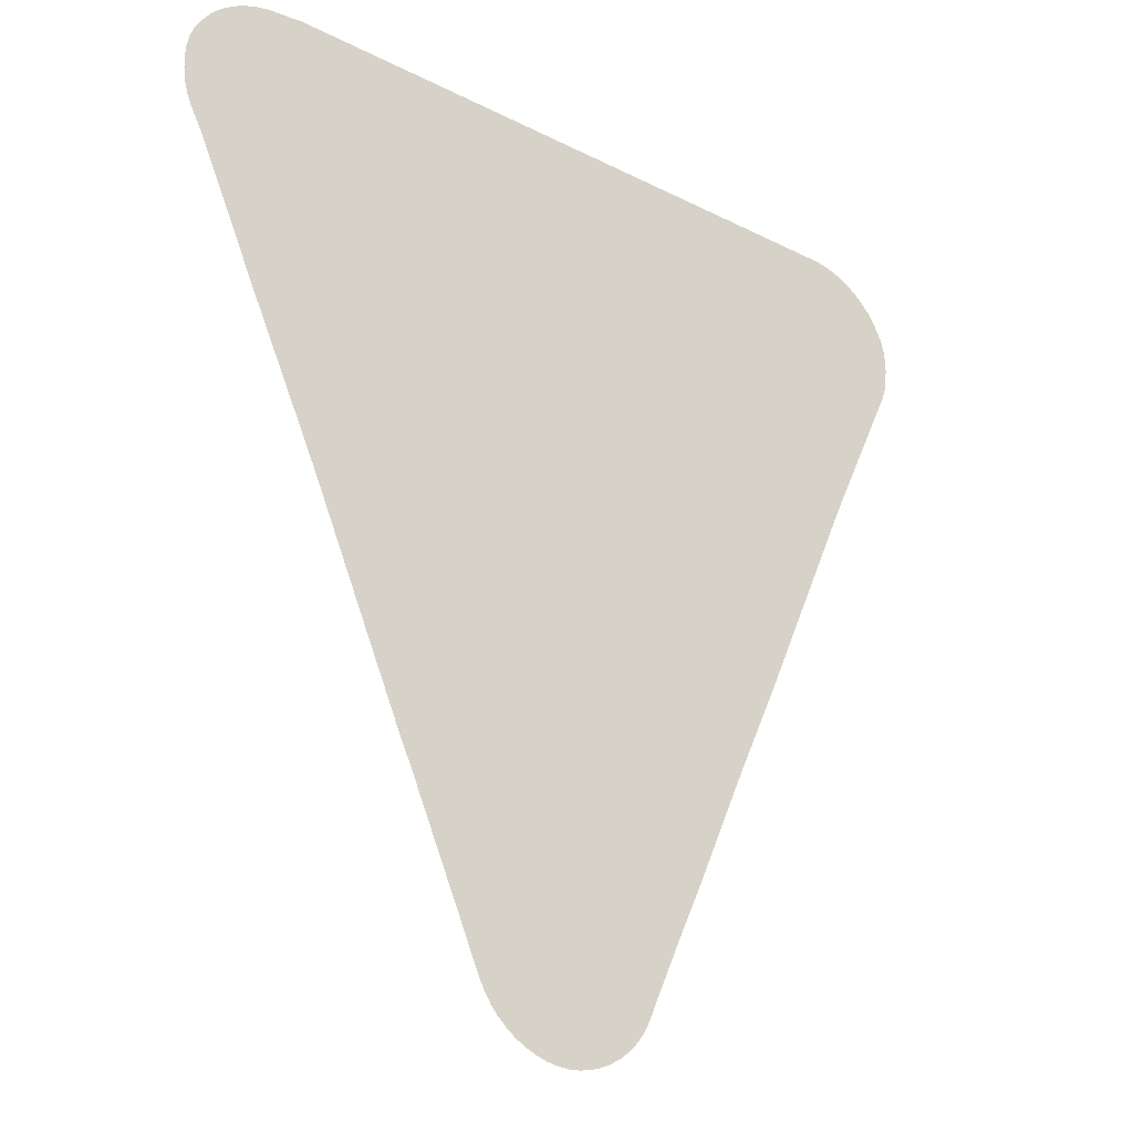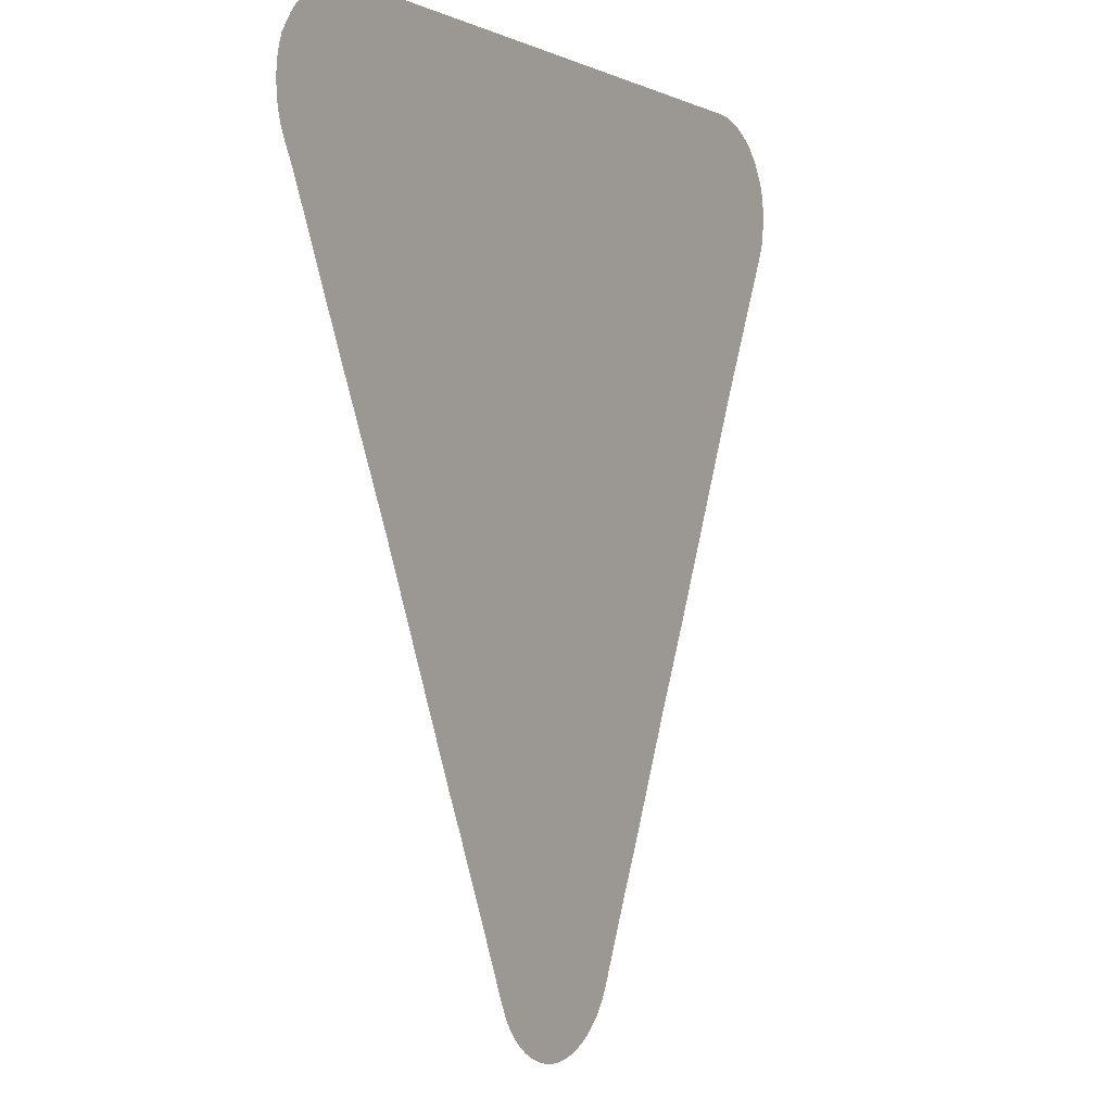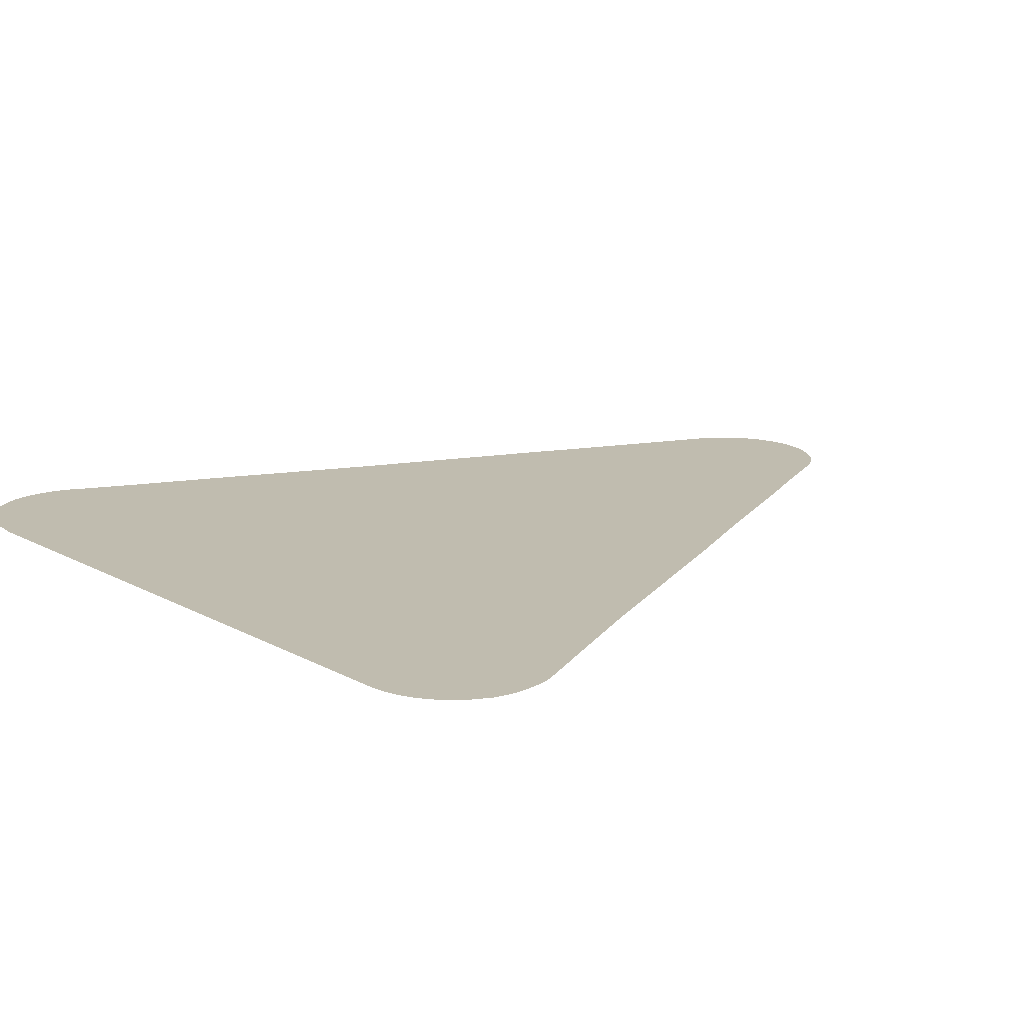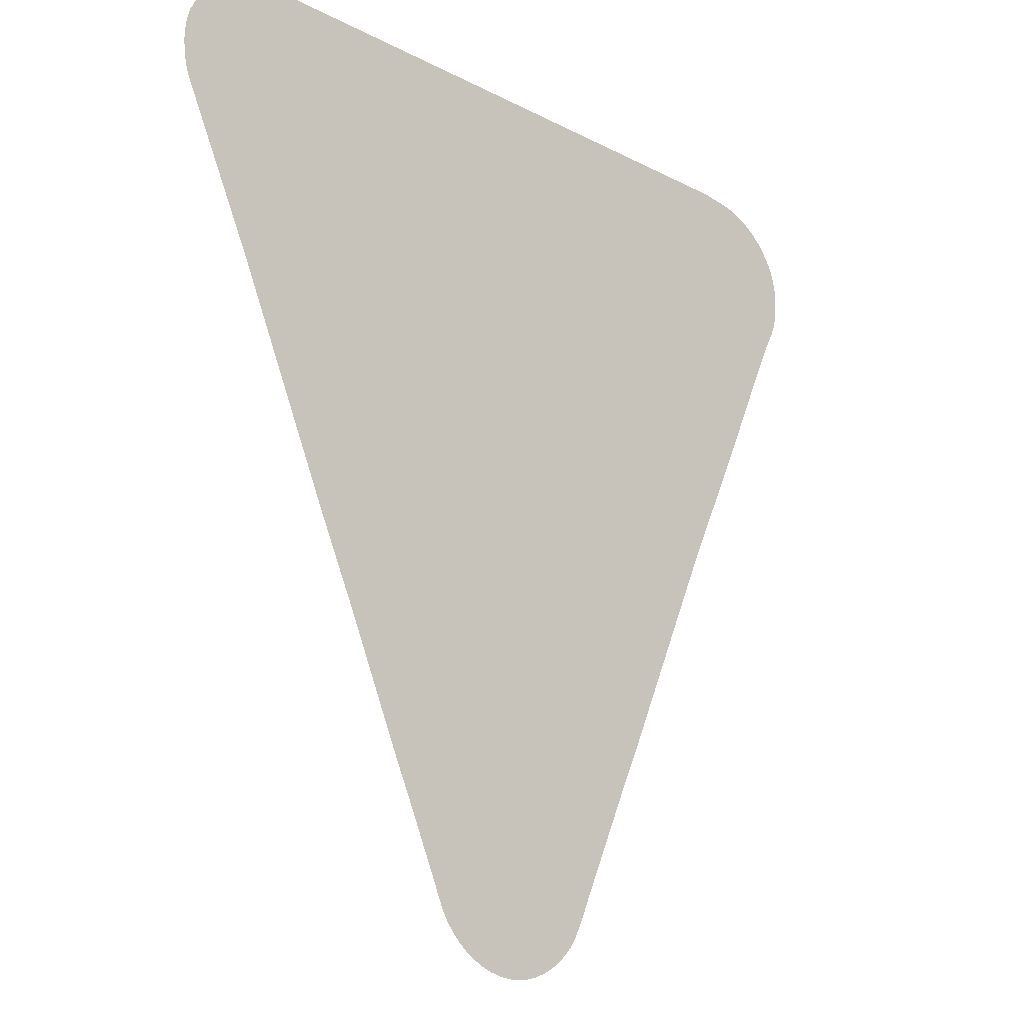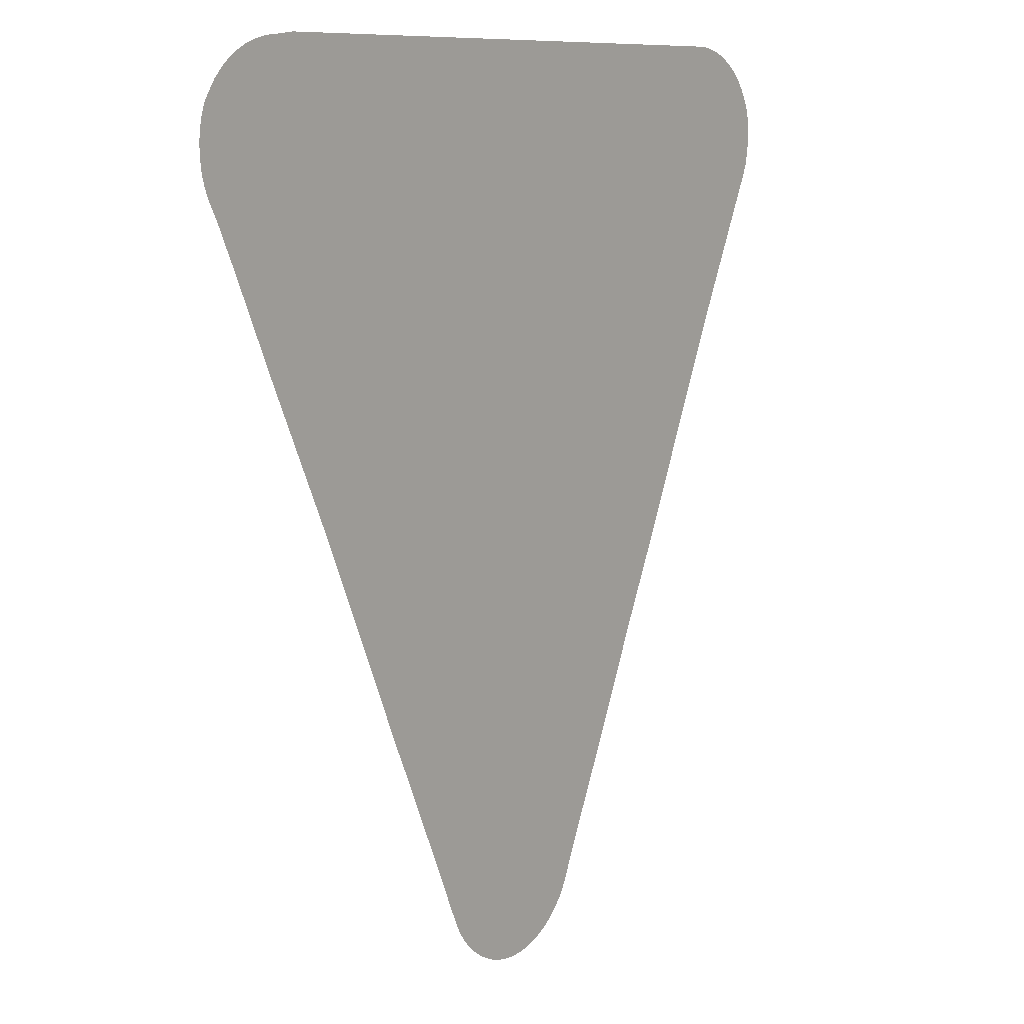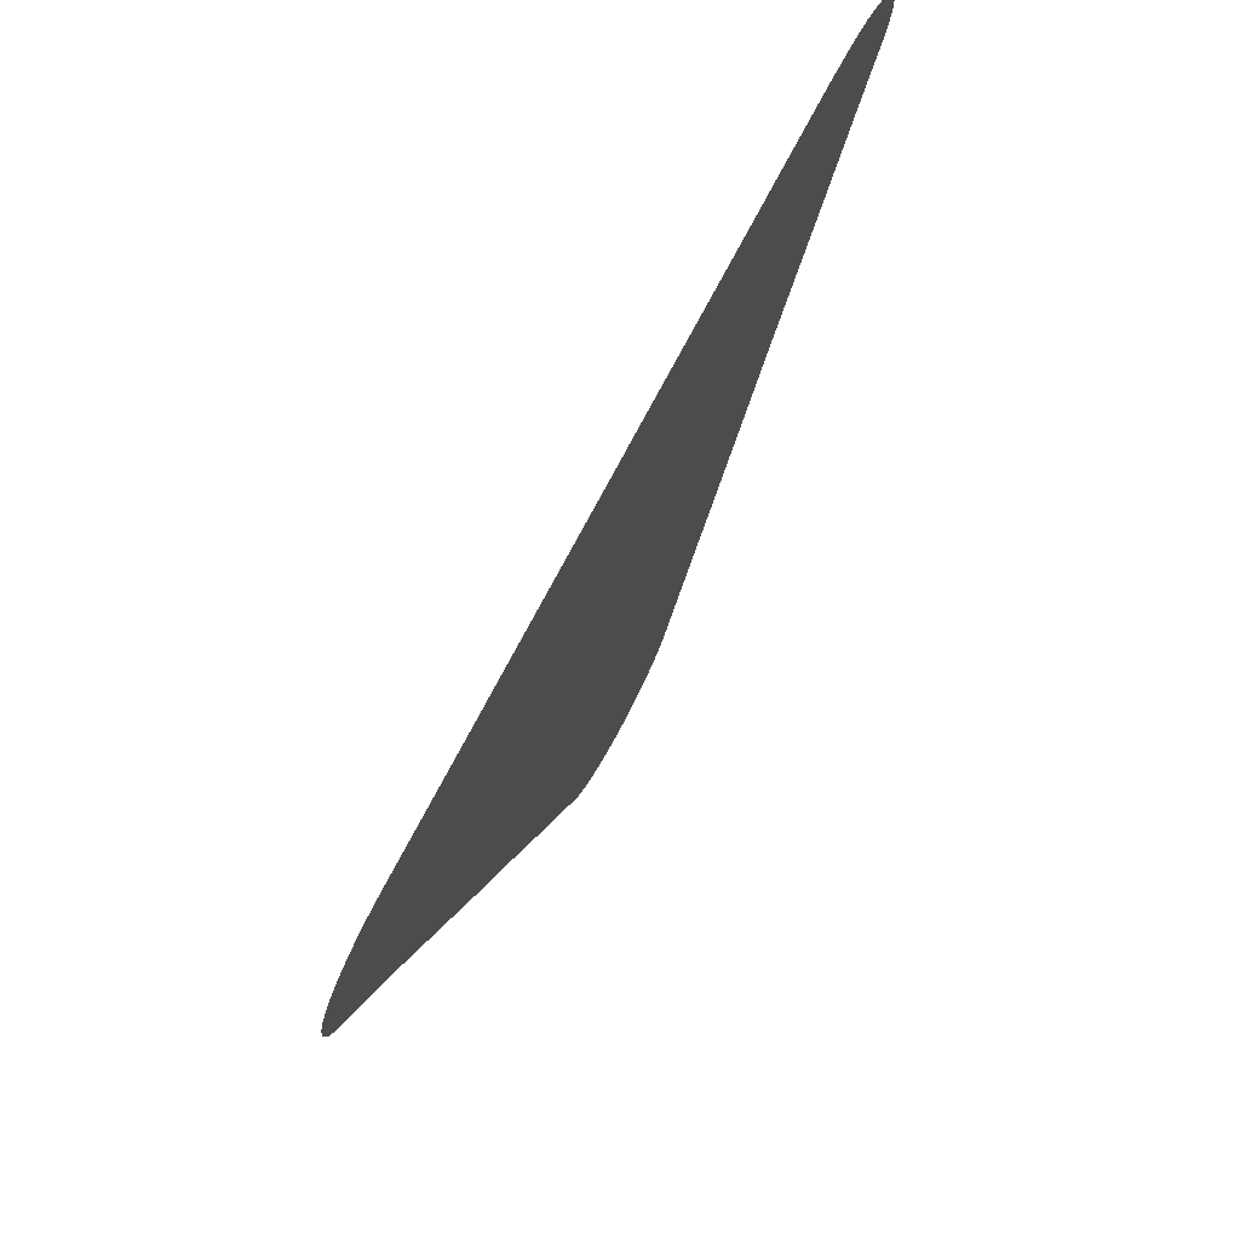
<metadata>
{"format":"obj","ext":"obj","renderer":"f3d","projection":"perspective","resolution":1024,"background":"white","views":[{"elev":-26.9,"azim":142.0,"up":"+Y"},{"elev":-1.4,"azim":121.1,"up":"+Y"},{"elev":16.3,"azim":-131.8,"up":"+Z"},{"elev":-19.9,"azim":-43.9,"up":"+Y"},{"elev":9.6,"azim":128.0,"up":"+Y"},{"elev":76.7,"azim":-61.9,"up":"+Y"}]}
</metadata>
<code>
v -47.21 20.58 68.78
v -47.35 20.61 68.78
v -47.48 20.66 68.78
v -47.6 20.72 68.78
v -47.72 20.79 68.78
v -47.83 20.88 68.78
v -47.92 20.98 68.78
v -48.01 21.09 68.78
v -48.08 21.2 68.78
v -48.15 21.37 68.78
v -48.19 21.46 68.78
v -48.55 22.27 68.78
v -48.79 22.79 68.78
v -49.46 24.34 68.78
v -49.92 25.33 68.78
v -51.11 28.05 68.78
v -51.97 29.91 68.78
v -52.02 30.04 68.78
v -52.02 30.06 68.78
v -52.05 30.2 68.78
v -52.06 30.28 68.78
v -52.06 30.34 68.78
v -52.06 30.42 68.78
v -52.06 30.48 68.78
v -52.05 30.56 68.78
v -52.04 30.62 68.78
v -52.01 30.76 68.78
v -51.96 30.85 68.78
v -51.96 30.86 68.78
v -51.88 30.99 68.78
v -51.8 31.11 68.78
v -51.69 31.21 68.78
v -51.58 31.3 68.78
v -51.46 31.37 68.78
v -51.33 31.43 68.78
v -51.19 31.48 68.78
v -51.05 31.5 68.78
v -50.91 31.51 68.78
v -43.38 31.54 68.78
v -43.13 31.51 68.78
v -43.11 31.51 68.78
v -42.97 31.5 68.78
v -42.83 31.46 68.78
v -42.7 31.41 68.78
v -42.57 31.34 68.78
v -42.45 31.26 68.78
v -42.34 31.17 68.78
v -42.24 31.06 68.78
v -42.16 30.94 68.78
v -42.15 30.92 68.78
v -42.1 30.84 68.78
v -42.05 30.7 68.78
v -42.02 30.56 68.78
v -42.02 30.48 68.78
v -42.01 30.42 68.78
v -42.01 30.34 68.78
v -42.02 30.28 68.78
v -42.04 30.13 68.78
v -42.04 30.12 68.78
v -42.07 29.99 68.78
v -42.13 29.86 68.78
v -42.14 29.83 68.78
v -42.24 29.65 68.78
v -42.37 29.36 68.78
v -42.46 29.17 68.78
v -43 27.97 68.78
v -43.82 26.19 68.78
v -44.95 23.58 68.78
v -45.13 23.19 68.78
v -45.81 21.65 68.78
v -45.84 21.57 68.78
v -45.96 21.31 68.78
v -45.99 21.24 68.78
v -46.04 21.15 68.78
v -46.11 21.04 68.78
v -46.2 20.94 68.78
v -46.3 20.84 68.78
v -46.41 20.76 68.78
v -46.53 20.69 68.78
v -46.66 20.64 68.78
v -46.8 20.6 68.78
v -46.93 20.58 68.78
v -47.07 20.57 68.78
f 80 79 3
f 73 76 75
f 5 77 6
f 9 6 73
f 10 9 73
f 9 8 7
f 6 9 7
f 72 10 73
f 71 11 72
f 71 70 11
f 69 13 12
f 15 14 67
f 54 53 50
f 17 38 20
f 28 30 29
f 19 18 17
f 20 19 17
f 21 32 28
f 22 21 23
f 23 28 25
f 24 23 25
f 25 28 26
f 26 28 27
f 23 21 28
f 28 31 30
f 32 31 28
f 33 32 21
f 34 33 21
f 35 34 21
f 36 35 21
f 37 36 38
f 38 36 21
f 20 38 21
f 17 16 38
f 38 16 39
f 39 65 64
f 45 44 56
f 46 45 56
f 43 42 40
f 40 42 41
f 50 49 48
f 47 50 48
f 47 56 50
f 56 54 50
f 46 56 47
f 52 51 50
f 53 52 50
f 54 56 55
f 44 57 56
f 44 43 57
f 57 43 40
f 58 61 60
f 59 58 60
f 58 57 61
f 61 57 40
f 62 61 40
f 63 62 40
f 39 63 40
f 39 64 63
f 66 65 39
f 16 67 66
f 16 15 67
f 16 66 39
f 67 14 68
f 68 14 13
f 69 68 13
f 70 69 12
f 11 70 12
f 72 11 10
f 73 6 77
f 73 77 76
f 5 78 77
f 73 75 74
f 5 4 78
f 78 4 79
f 79 4 3
f 80 3 2
f 81 80 2
f 1 81 2
f 1 82 81
f 1 83 82

</code>
